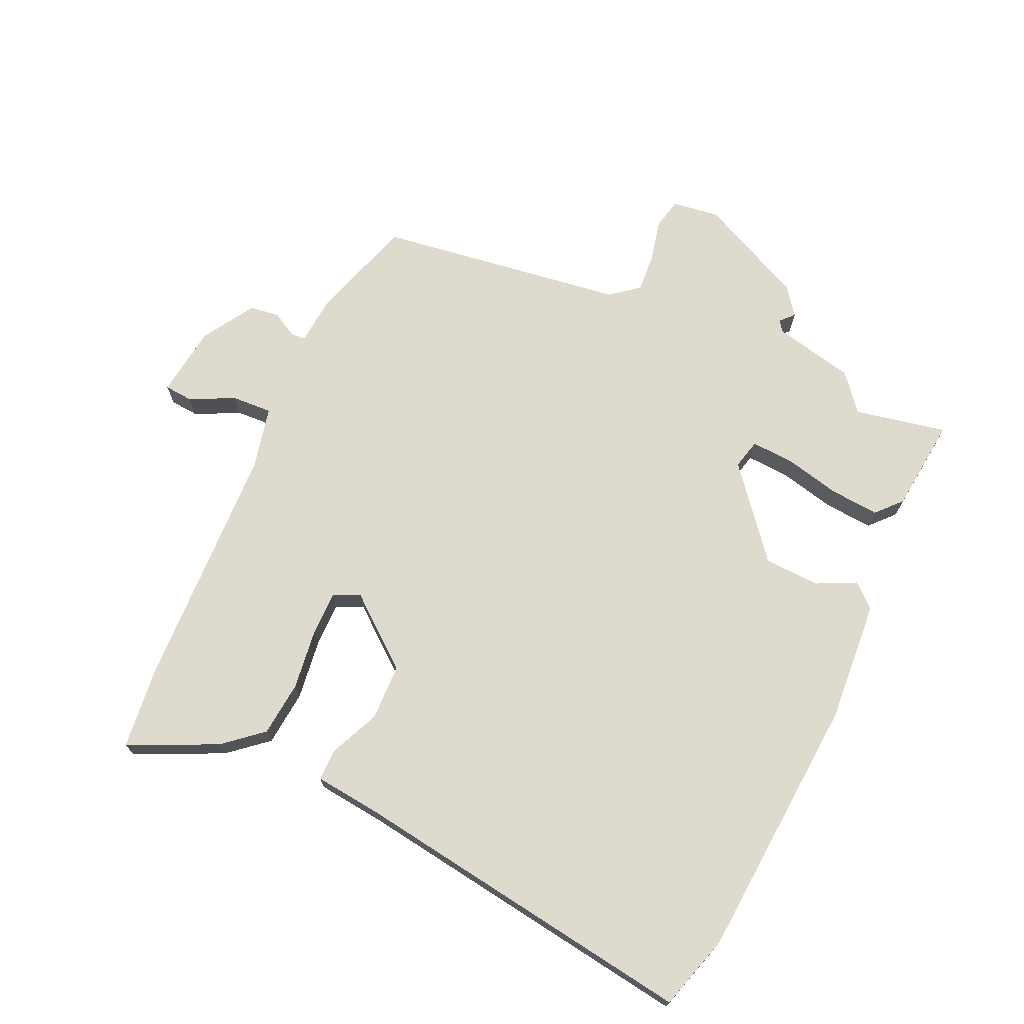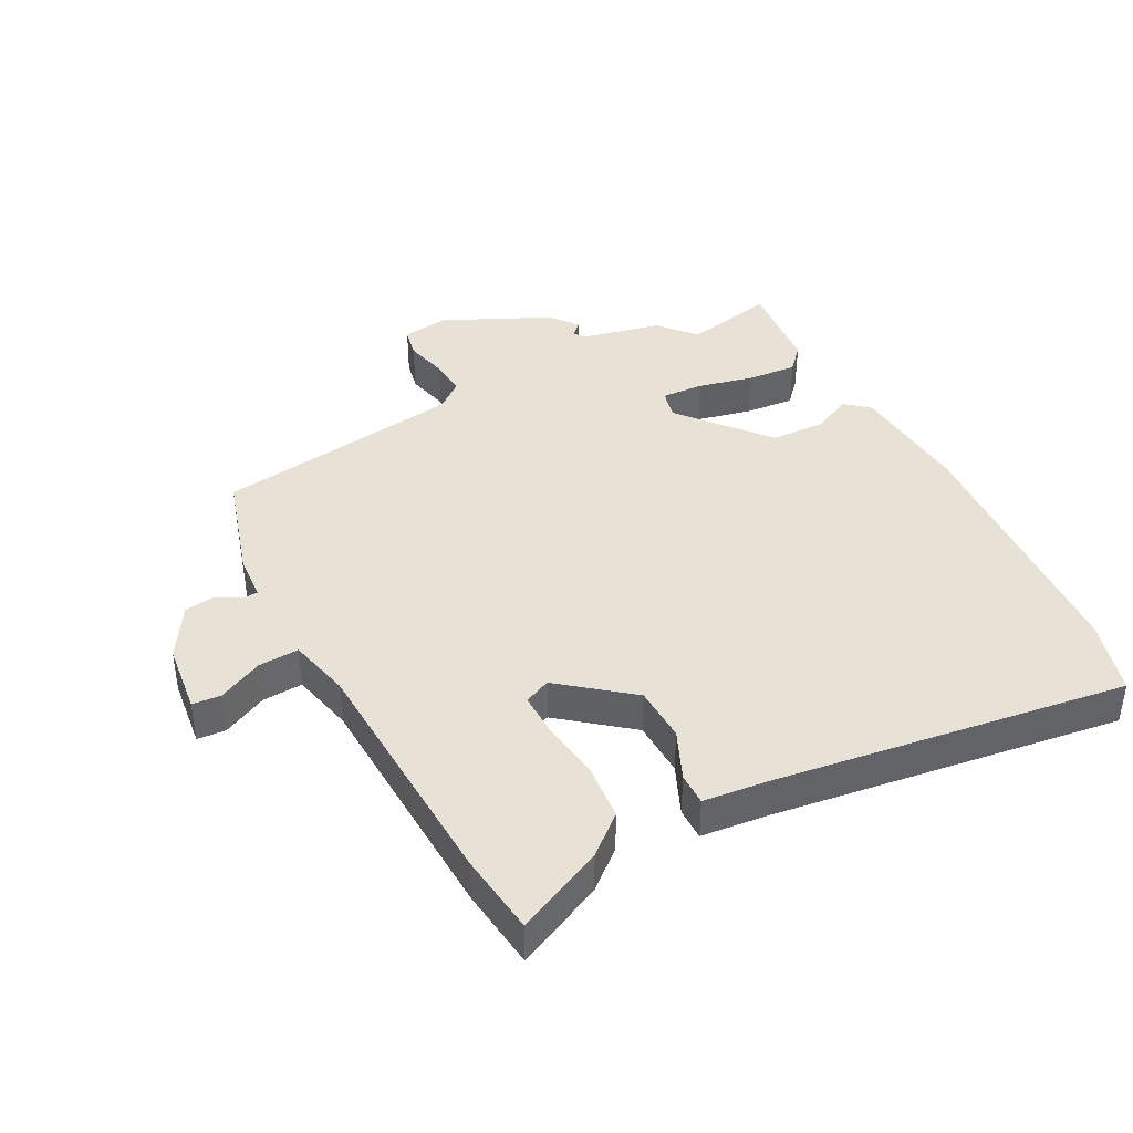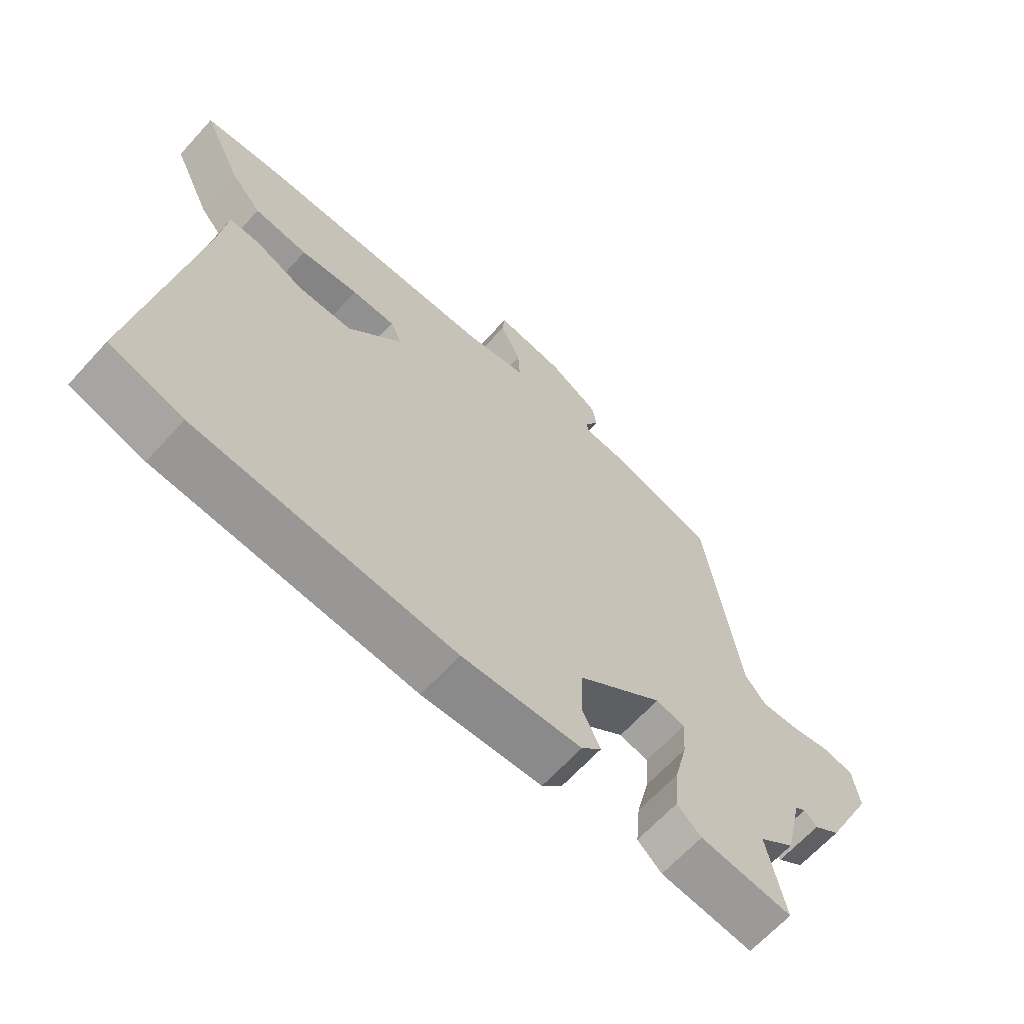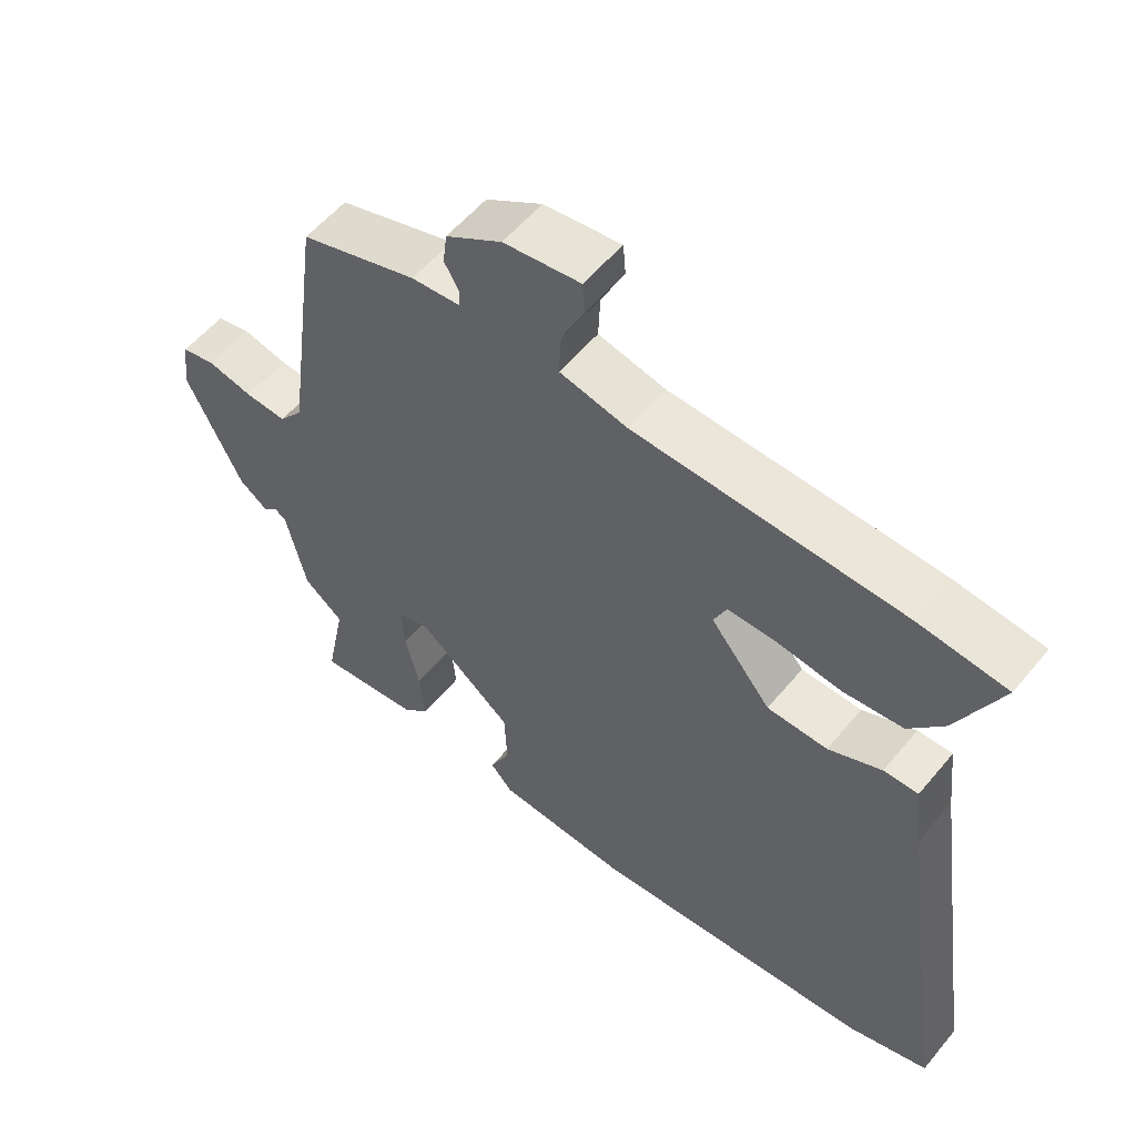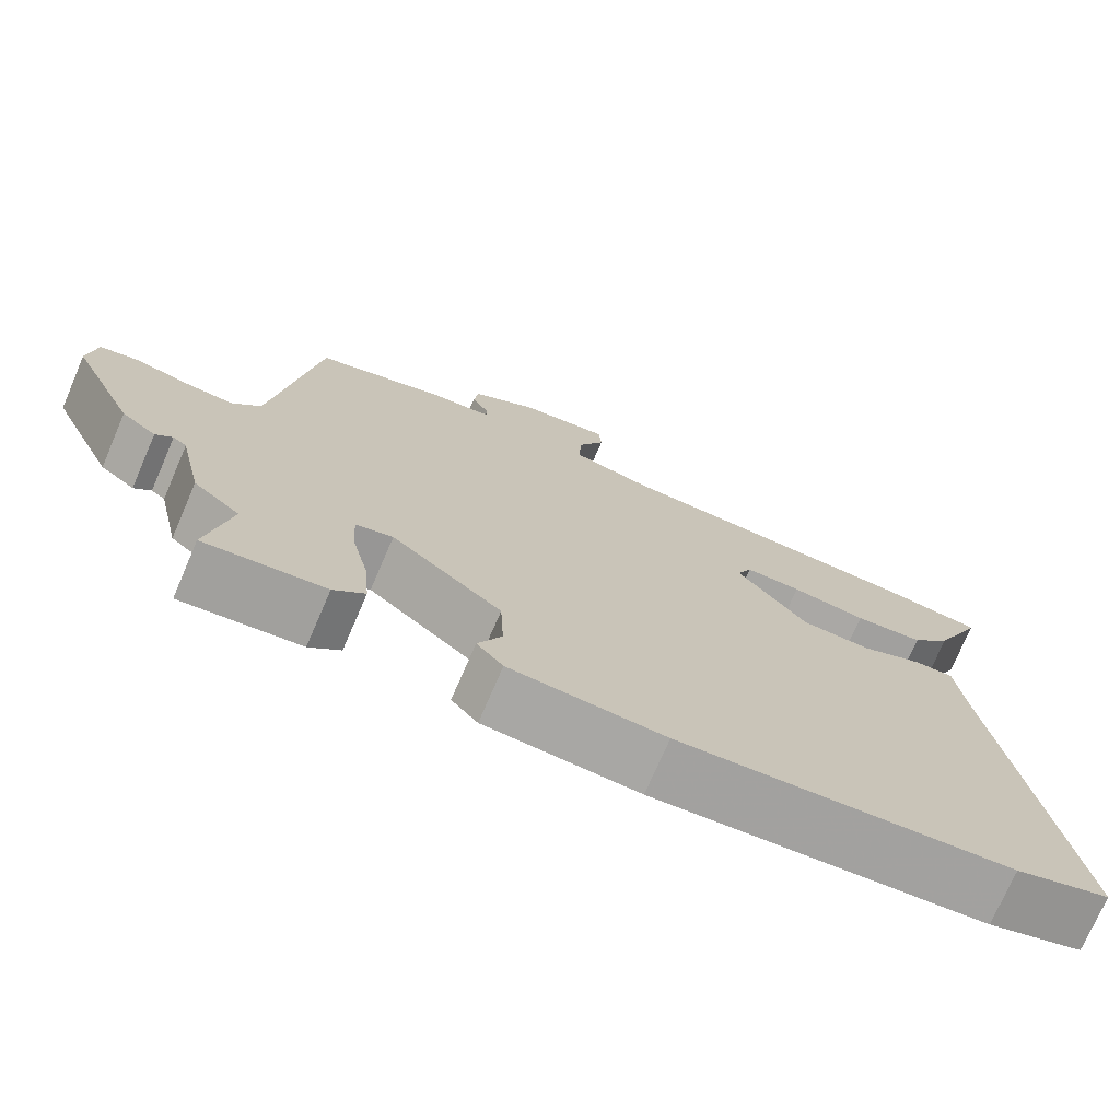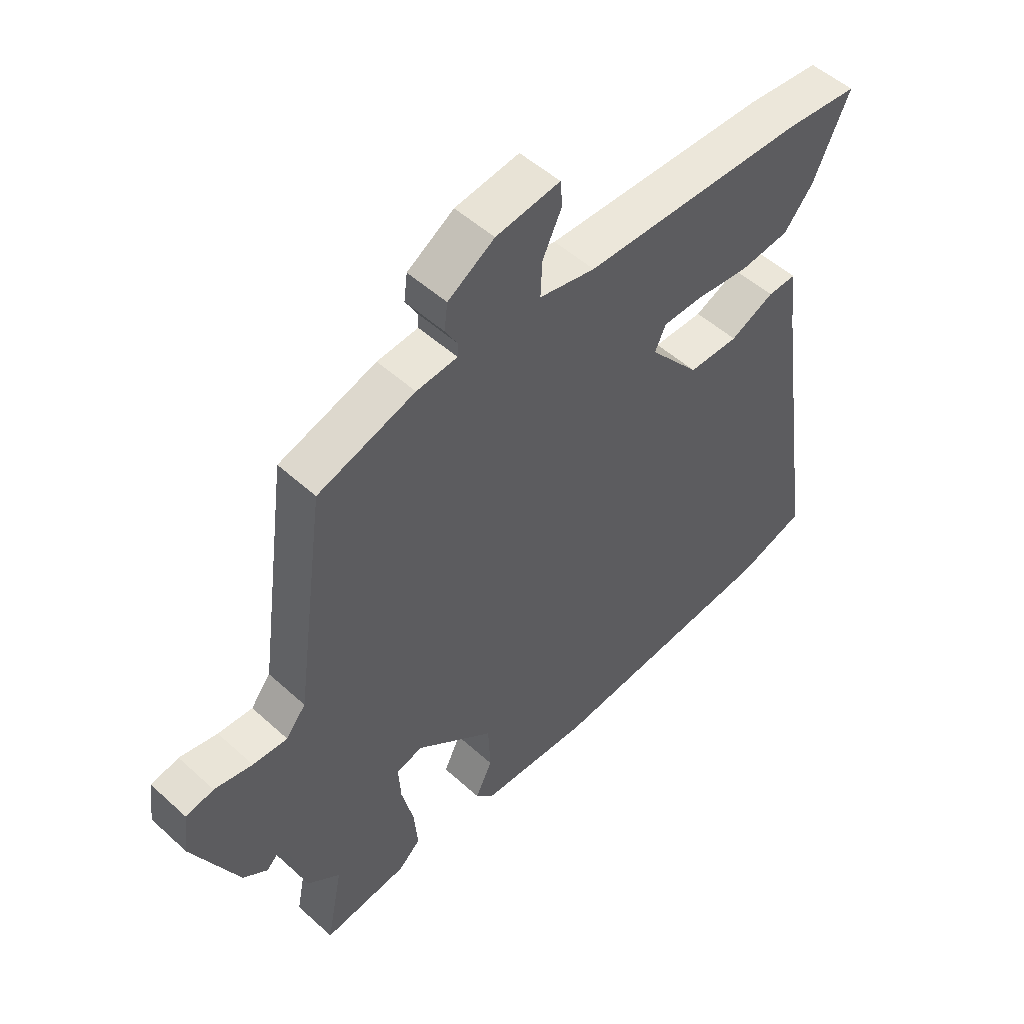
<metadata>
{"format":"obj","ext":"obj","renderer":"f3d","projection":"perspective","resolution":1024,"background":"white","views":[{"elev":71.2,"azim":114.3,"up":"+Y"},{"elev":40.5,"azim":61.7,"up":"+Y"},{"elev":-65.8,"azim":137.6,"up":"+Z"},{"elev":56.3,"azim":39.1,"up":"+Z"},{"elev":-73.7,"azim":-23.4,"up":"+Z"},{"elev":51.6,"azim":-45.5,"up":"+Z"}]}
</metadata>
<code>
v -0.506 0.07 -0.532
v -0.477 0.07 -0.386
v -0.535 0.07 -0.339
v -0.564 0.07 -0.211
v -0.581 0.07 -0.199
v -0.602 0.07 -0.219
v -0.645 0.07 -0.187
v -0.726 0.07 -0.018
v -0.716 0.07 0.057
v -0.667 0.07 0.068
v -0.6 0.07 0.053
v -0.539 0.07 0.049
v -0.504 0.07 0.093
v -0.45 0.07 0.487
v -0.279 0.07 0.54
v -0.207 0.07 0.546
v -0.206 0.07 0.57
v -0.228 0.07 0.609
v -0.222 0.07 0.656
v -0.14 0.07 0.707
v -0.027 0.07 0.722
v -0.023 0.07 0.677
v -0.057 0.07 0.606
v -0.06 0.07 0.542
v 0.039 0.07 0.52
v 0.433 0.07 0.507
v 0.562 0.07 0.493
v 0.498 0.07 0.354
v 0.447 0.07 0.293
v 0.359 0.07 0.284
v 0.264 0.07 0.296
v 0.193 0.07 0.296
v 0.174 0.07 0.254
v 0.263 0.07 0.145
v 0.352 0.07 0.143
v 0.43 0.07 0.178
v 0.481 0.07 0.179
v 0.493 0.07 0.074
v 0.575 0.07 -0.477
v 0.456 0.07 -0.513
v 0.038 0.07 -0.546
v -0.156 0.07 -0.533
v -0.189 0.07 -0.496
v -0.159 0.07 -0.434
v -0.163 0.07 -0.346
v -0.302 0.07 -0.234
v -0.349 0.07 -0.246
v -0.345 0.07 -0.313
v -0.324 0.07 -0.401
v -0.317 0.07 -0.479
v -0.356 0.07 -0.515
v -0.506 0 -0.532
v -0.477 0 -0.386
v -0.535 0 -0.339
v -0.564 0 -0.211
v -0.581 0 -0.199
v -0.602 0 -0.219
v -0.645 0 -0.187
v -0.726 0 -0.018
v -0.716 0 0.057
v -0.667 0 0.068
v -0.6 0 0.053
v -0.539 0 0.049
v -0.504 0 0.093
v -0.45 0 0.487
v -0.279 0 0.54
v -0.207 0 0.546
v -0.206 0 0.57
v -0.228 0 0.609
v -0.222 0 0.656
v -0.14 0 0.707
v -0.027 0 0.722
v -0.023 0 0.677
v -0.057 0 0.606
v -0.06 0 0.542
v 0.039 0 0.52
v 0.433 0 0.507
v 0.562 0 0.493
v 0.498 0 0.354
v 0.447 0 0.293
v 0.359 0 0.284
v 0.264 0 0.296
v 0.193 0 0.296
v 0.174 0 0.254
v 0.263 0 0.145
v 0.352 0 0.143
v 0.43 0 0.178
v 0.481 0 0.179
v 0.493 0 0.074
v 0.575 0 -0.477
v 0.456 0 -0.513
v 0.038 0 -0.546
v -0.156 0 -0.533
v -0.189 0 -0.496
v -0.159 0 -0.434
v -0.163 0 -0.346
v -0.302 0 -0.234
v -0.349 0 -0.246
v -0.345 0 -0.313
v -0.324 0 -0.401
v -0.317 0 -0.479
v -0.356 0 -0.515
f 51 1 2
f 50 51 2
f 49 50 2
f 48 49 2
f 2 3 4
f 48 2 4
f 47 48 4
f 46 47 4 5
f 42 43 44
f 41 42 44
f 40 41 44
f 39 40 44
f 38 39 44
f 38 44 45
f 37 38 45
f 36 37 45
f 35 36 45
f 34 35 45 46
f 29 30 31
f 28 29 31
f 27 28 31
f 26 27 31
f 25 26 31
f 24 25 31 32
f 21 22 23
f 20 21 23
f 19 20 23
f 18 19 23
f 17 18 23
f 16 17 23 24
f 24 32 33
f 16 24 33
f 15 16 33
f 14 15 33
f 13 14 33
f 9 10 11
f 8 9 11
f 7 8 11
f 6 7 11
f 5 6 11
f 5 11 12
f 33 34 46
f 13 33 46
f 12 13 46
f 5 12 46
f 53 52 102
f 53 102 101
f 53 101 100
f 53 100 99
f 55 54 53
f 55 53 99
f 55 99 98
f 56 55 98 97
f 95 94 93
f 95 93 92
f 95 92 91
f 95 91 90
f 95 90 89
f 96 95 89
f 96 89 88
f 96 88 87
f 96 87 86
f 97 96 86 85
f 82 81 80
f 82 80 79
f 82 79 78
f 82 78 77
f 82 77 76
f 83 82 76 75
f 74 73 72
f 74 72 71
f 74 71 70
f 74 70 69
f 74 69 68
f 75 74 68 67
f 84 83 75
f 84 75 67
f 84 67 66
f 84 66 65
f 84 65 64
f 62 61 60
f 62 60 59
f 62 59 58
f 62 58 57
f 62 57 56
f 63 62 56
f 97 85 84
f 97 84 64
f 97 64 63
f 97 63 56
f 1 52 53 2
f 2 53 54 3
f 3 54 55 4
f 4 55 56 5
f 5 56 57 6
f 6 57 58 7
f 7 58 59 8
f 8 59 60 9
f 9 60 61 10
f 10 61 62 11
f 11 62 63 12
f 12 63 64 13
f 13 64 65 14
f 14 65 66 15
f 15 66 67 16
f 16 67 68 17
f 17 68 69 18
f 18 69 70 19
f 19 70 71 20
f 20 71 72 21
f 21 72 73 22
f 22 73 74 23
f 23 74 75 24
f 24 75 76 25
f 25 76 77 26
f 26 77 78 27
f 27 78 79 28
f 28 79 80 29
f 29 80 81 30
f 30 81 82 31
f 31 82 83 32
f 32 83 84 33
f 33 84 85 34
f 34 85 86 35
f 35 86 87 36
f 36 87 88 37
f 37 88 89 38
f 38 89 90 39
f 39 90 91 40
f 40 91 92 41
f 41 92 93 42
f 42 93 94 43
f 43 94 95 44
f 44 95 96 45
f 45 96 97 46
f 46 97 98 47
f 47 98 99 48
f 48 99 100 49
f 49 100 101 50
f 50 101 102 51
f 51 102 52 1

</code>
